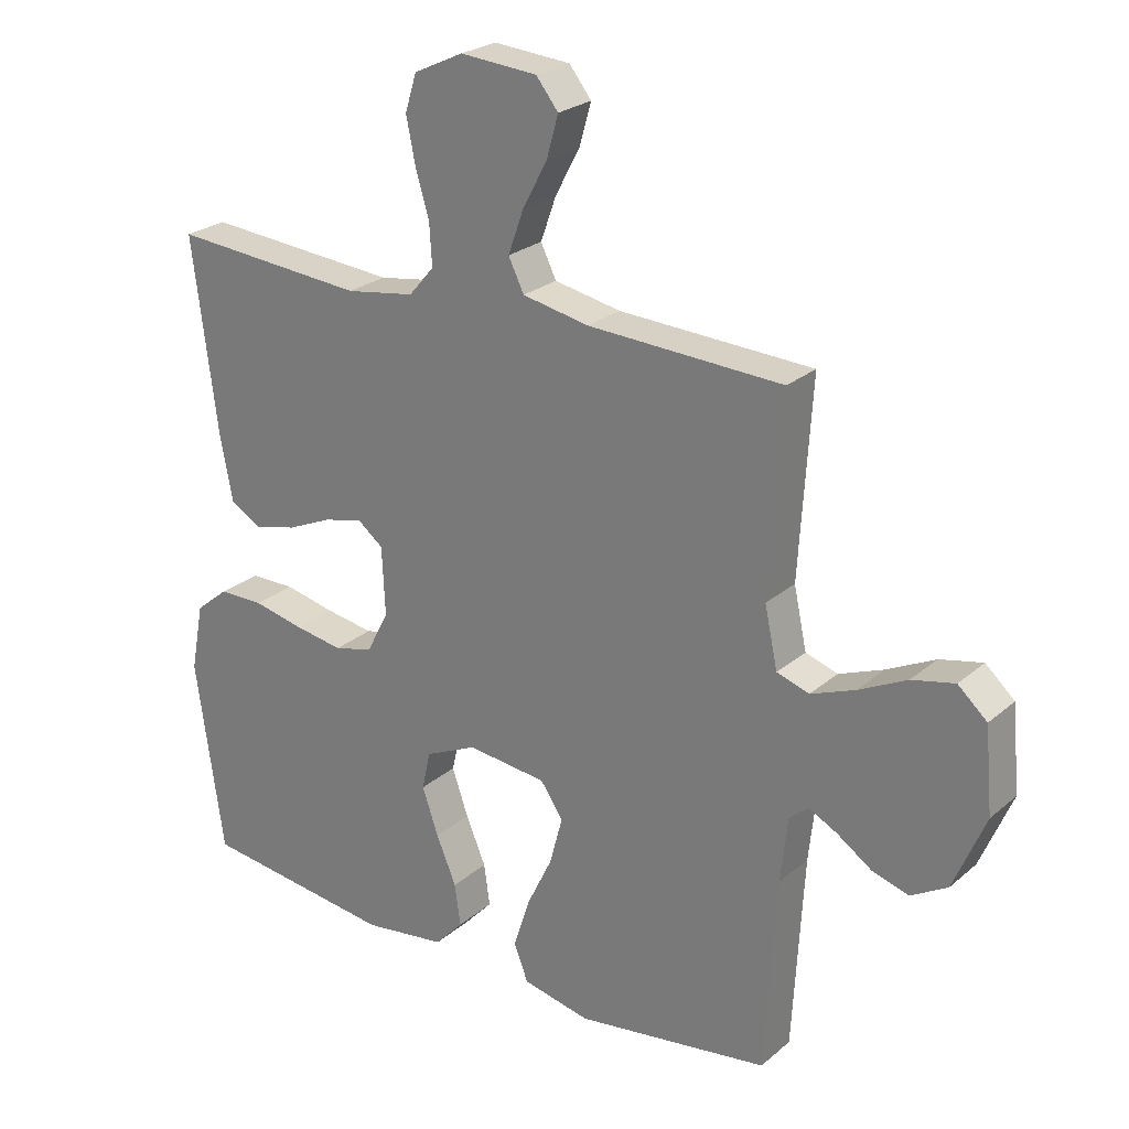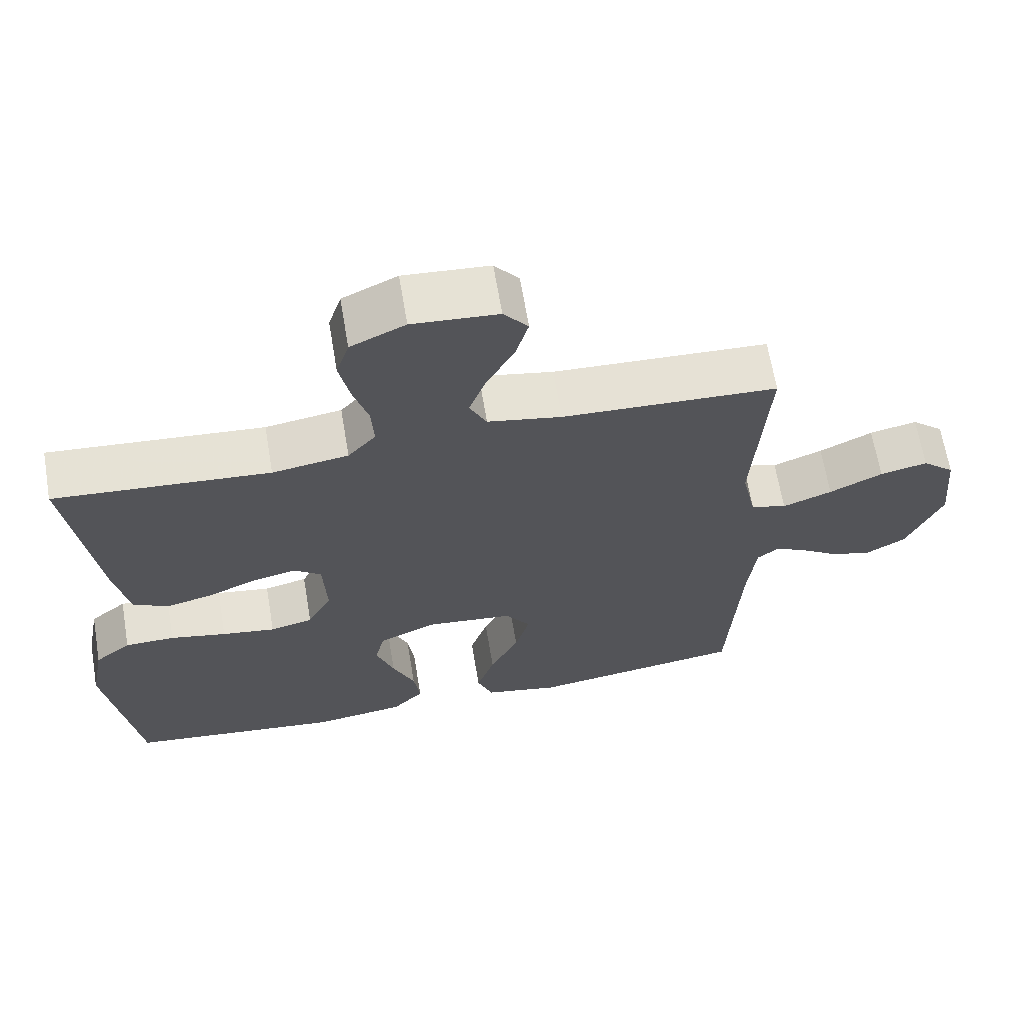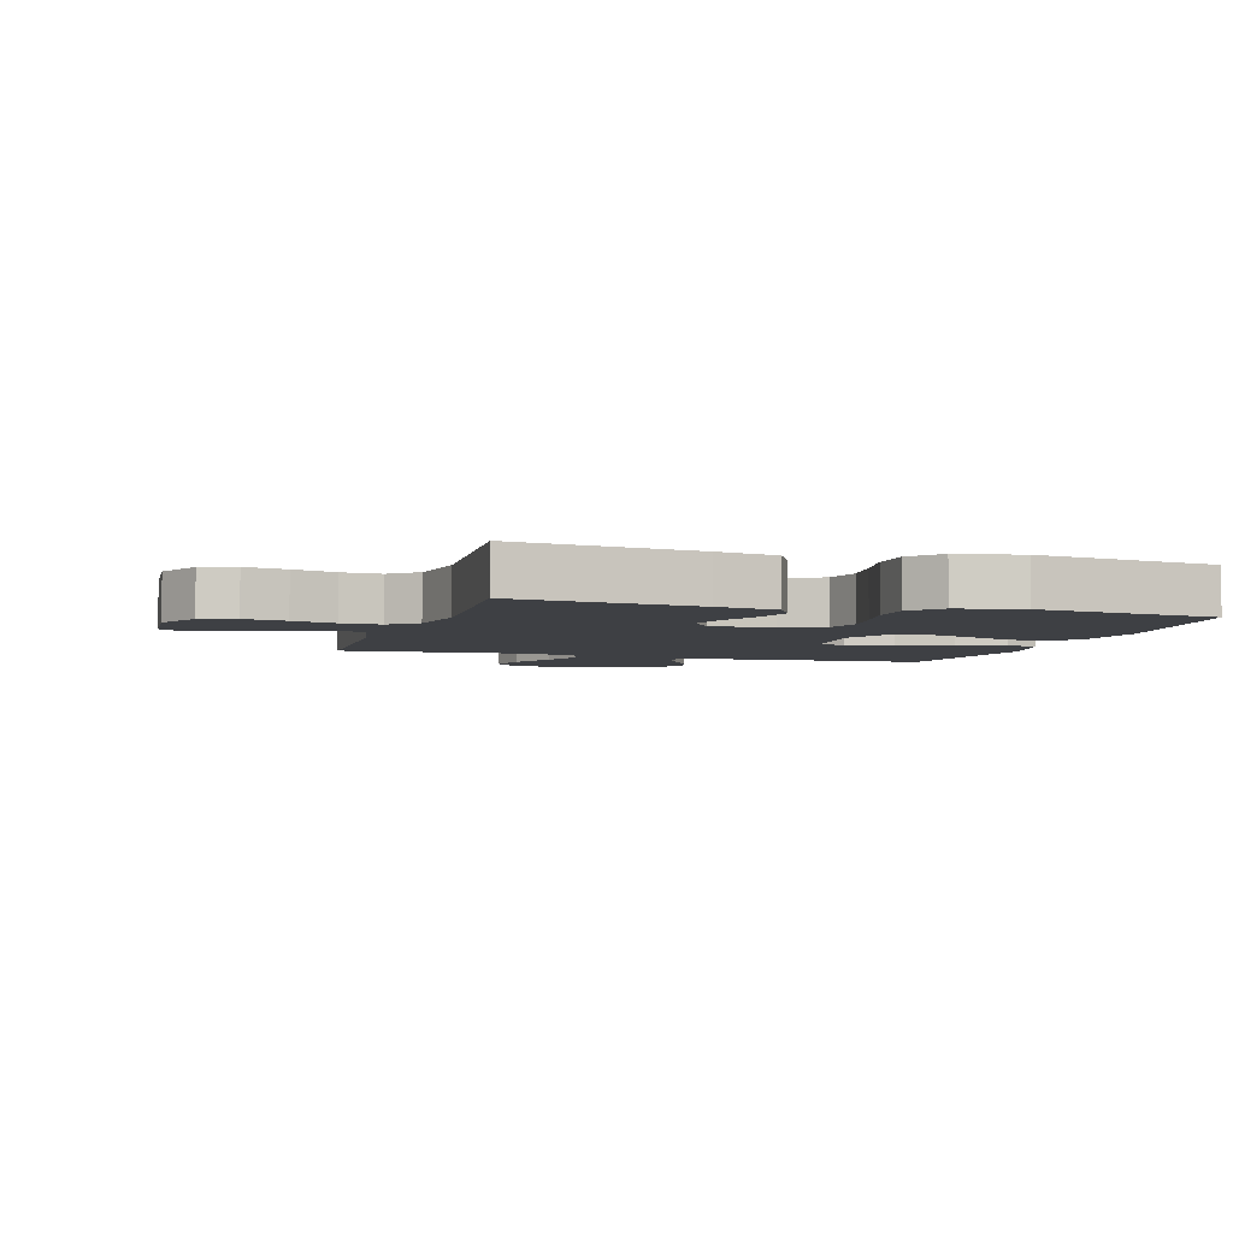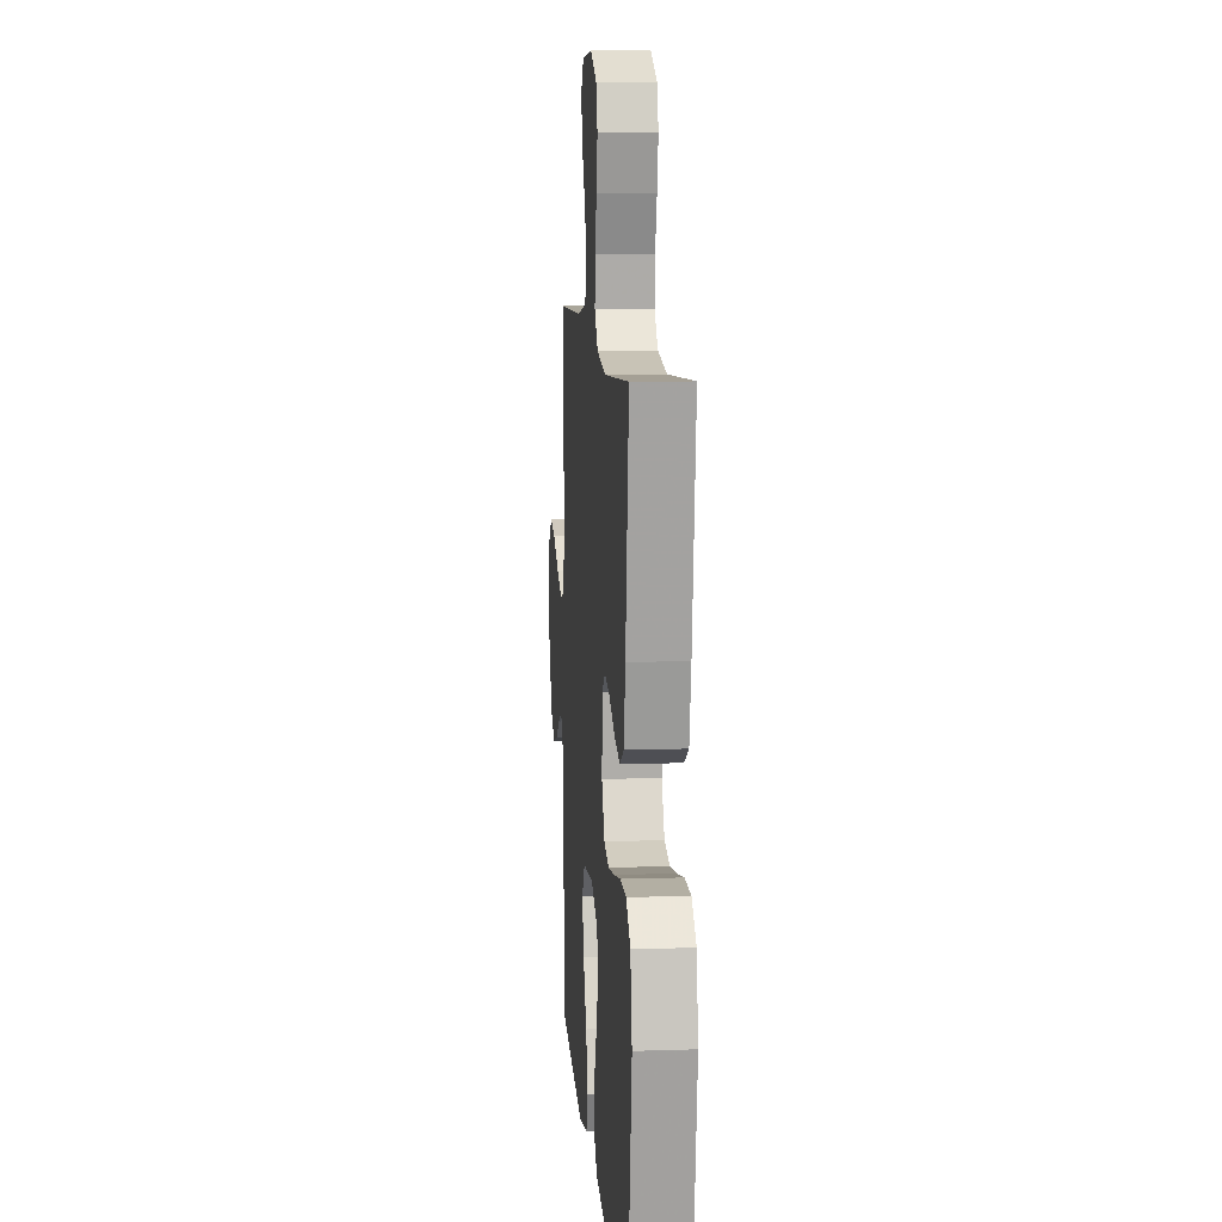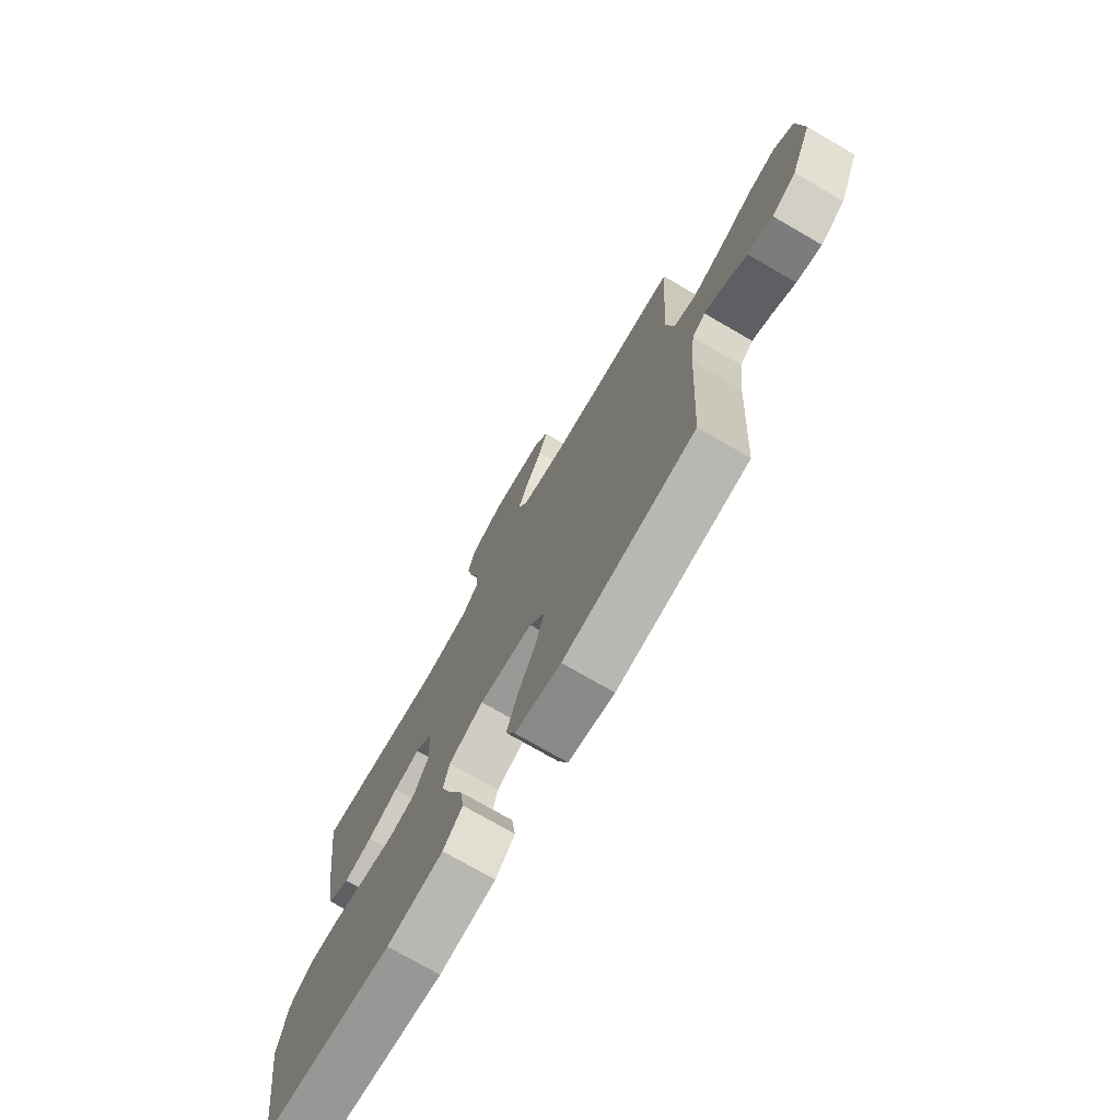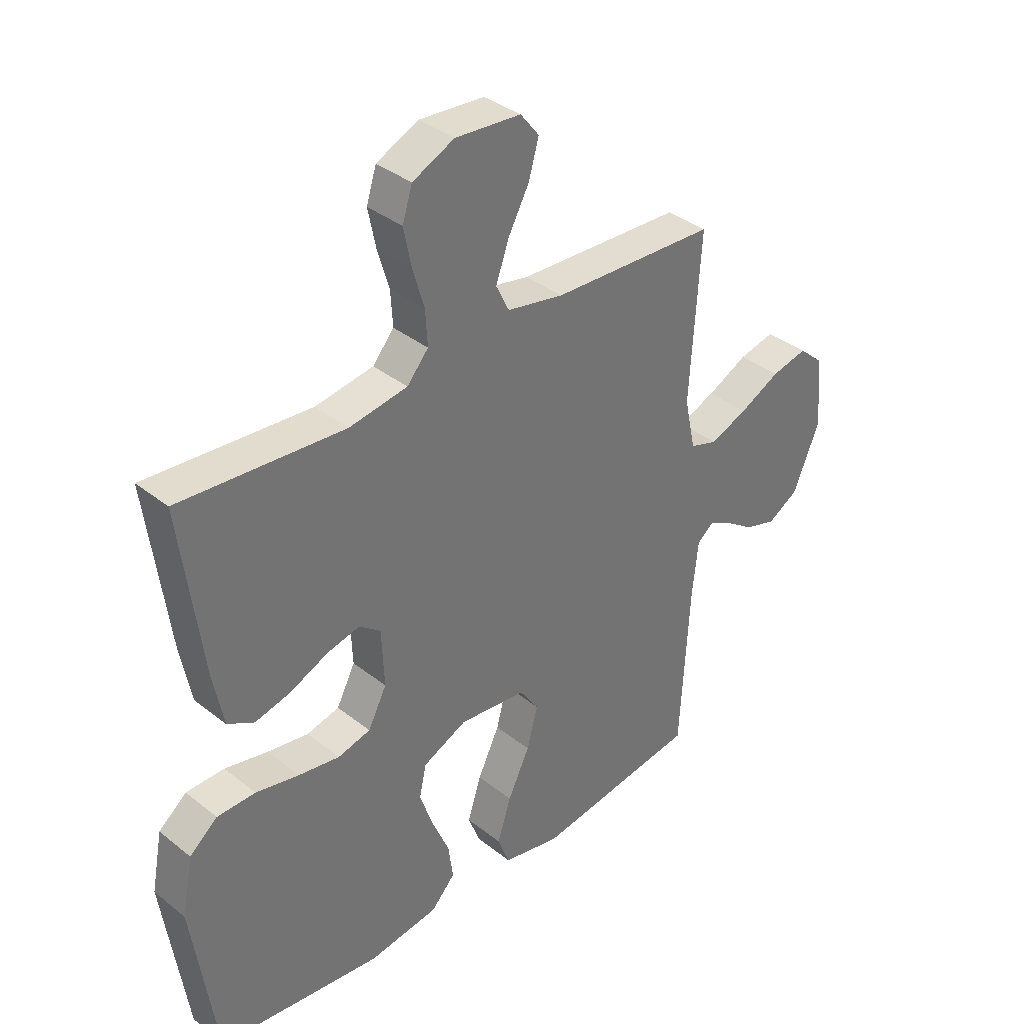
<metadata>
{"format":"obj","ext":"obj","renderer":"f3d","projection":"perspective","resolution":1024,"background":"white","views":[{"elev":24.8,"azim":-143.5,"up":"+Z"},{"elev":65.7,"azim":170.4,"up":"+Z"},{"elev":-4.6,"azim":73.1,"up":"+Y"},{"elev":10.3,"azim":85.2,"up":"+Z"},{"elev":-74.5,"azim":-120.1,"up":"+Z"},{"elev":36.4,"azim":135.9,"up":"+Z"}]}
</metadata>
<code>
v 0.5 0.07 0.5
v 0.461 0.07 0.2
v 0.442 0.07 0.101
v 0.393 0.07 0.074
v 0.328 0.07 0.09
v 0.258 0.07 0.121
v 0.198 0.07 0.135
v 0.159 0.07 0.105
v 0.154 0.07 0
v 0.188 0.07 -0.066
v 0.248 0.07 -0.081
v 0.323 0.07 -0.069
v 0.402 0.07 -0.052
v 0.472 0.07 -0.053
v 0.523 0.07 -0.095
v 0.543 0.07 -0.2
v 0.5 0.07 -0.5
v 0.2 0.07 -0.536
v 0.072 0.07 -0.518
v 0.028 0.07 -0.471
v 0.037 0.07 -0.406
v 0.068 0.07 -0.333
v 0.093 0.07 -0.261
v 0.08 0.07 -0.202
v 0 0.07 -0.165
v -0.123 0.07 -0.178
v -0.158 0.07 -0.229
v -0.138 0.07 -0.304
v -0.098 0.07 -0.387
v -0.073 0.07 -0.465
v -0.095 0.07 -0.522
v -0.2 0.07 -0.544
v -0.5 0.07 -0.5
v -0.517 0.07 -0.2
v -0.528 0.07 -0.098
v -0.558 0.07 -0.074
v -0.602 0.07 -0.097
v -0.655 0.07 -0.133
v -0.712 0.07 -0.15
v -0.768 0.07 -0.117
v -0.817 0.07 0
v -0.805 0.07 0.13
v -0.76 0.07 0.17
v -0.694 0.07 0.155
v -0.62 0.07 0.118
v -0.551 0.07 0.091
v -0.501 0.07 0.107
v -0.481 0.07 0.2
v -0.5 0.07 0.5
v -0.2 0.07 0.513
v -0.097 0.07 0.533
v -0.073 0.07 0.582
v -0.097 0.07 0.649
v -0.135 0.07 0.72
v -0.153 0.07 0.784
v -0.119 0.07 0.827
v 0 0.07 0.836
v 0.076 0.07 0.8
v 0.094 0.07 0.743
v 0.08 0.07 0.674
v 0.059 0.07 0.603
v 0.055 0.07 0.539
v 0.094 0.07 0.494
v 0.2 0.07 0.477
v 0.5 0 0.5
v 0.461 0 0.2
v 0.442 0 0.101
v 0.393 0 0.074
v 0.328 0 0.09
v 0.258 0 0.121
v 0.198 0 0.135
v 0.159 0 0.105
v 0.154 0 0
v 0.188 0 -0.066
v 0.248 0 -0.081
v 0.323 0 -0.069
v 0.402 0 -0.052
v 0.472 0 -0.053
v 0.523 0 -0.095
v 0.543 0 -0.2
v 0.5 0 -0.5
v 0.2 0 -0.536
v 0.072 0 -0.518
v 0.028 0 -0.471
v 0.037 0 -0.406
v 0.068 0 -0.333
v 0.093 0 -0.261
v 0.08 0 -0.202
v 0 0 -0.165
v -0.123 0 -0.178
v -0.158 0 -0.229
v -0.138 0 -0.304
v -0.098 0 -0.387
v -0.073 0 -0.465
v -0.095 0 -0.522
v -0.2 0 -0.544
v -0.5 0 -0.5
v -0.517 0 -0.2
v -0.528 0 -0.098
v -0.558 0 -0.074
v -0.602 0 -0.097
v -0.655 0 -0.133
v -0.712 0 -0.15
v -0.768 0 -0.117
v -0.817 0 0
v -0.805 0 0.13
v -0.76 0 0.17
v -0.694 0 0.155
v -0.62 0 0.118
v -0.551 0 0.091
v -0.501 0 0.107
v -0.481 0 0.2
v -0.5 0 0.5
v -0.2 0 0.513
v -0.097 0 0.533
v -0.073 0 0.582
v -0.097 0 0.649
v -0.135 0 0.72
v -0.153 0 0.784
v -0.119 0 0.827
v 0 0 0.836
v 0.076 0 0.8
v 0.094 0 0.743
v 0.08 0 0.674
v 0.059 0 0.603
v 0.055 0 0.539
v 0.094 0 0.494
v 0.2 0 0.477
f 58 59 60 61
f 56 57 58 61
f 56 61 62
f 53 54 55 56
f 52 53 56 62
f 51 52 62 63
f 48 49 50
f 47 48 50 51
f 42 43 44 45
f 42 45 46
f 41 42 46
f 40 41 46 47
f 37 38 39 40
f 36 37 40 47
f 31 32 33 34
f 31 34 35
f 28 29 30 31
f 27 28 31 35
f 26 27 35 36
f 19 20 21 22
f 19 22 23
f 18 19 23
f 17 18 23 24
f 15 16 17 24
f 12 13 14 15
f 11 12 15 24
f 3 4 5 6
f 3 6 7
f 64 1 2 3
f 63 64 3 7
f 25 26 36 47
f 10 11 24 25
f 9 10 25 47
f 8 9 47 51
f 7 8 51 63
f 125 124 123 122
f 125 122 121 120
f 126 125 120
f 120 119 118 117
f 126 120 117 116
f 127 126 116 115
f 114 113 112
f 115 114 112 111
f 109 108 107 106
f 110 109 106
f 110 106 105
f 111 110 105 104
f 104 103 102 101
f 111 104 101 100
f 98 97 96 95
f 99 98 95
f 95 94 93 92
f 99 95 92 91
f 100 99 91 90
f 86 85 84 83
f 87 86 83
f 87 83 82
f 88 87 82 81
f 88 81 80 79
f 79 78 77 76
f 88 79 76 75
f 70 69 68 67
f 71 70 67
f 67 66 65 128
f 71 67 128 127
f 111 100 90 89
f 89 88 75 74
f 111 89 74 73
f 115 111 73 72
f 127 115 72 71
f 1 65 66 2
f 2 66 67 3
f 3 67 68 4
f 4 68 69 5
f 5 69 70 6
f 6 70 71 7
f 7 71 72 8
f 8 72 73 9
f 9 73 74 10
f 10 74 75 11
f 11 75 76 12
f 12 76 77 13
f 13 77 78 14
f 14 78 79 15
f 15 79 80 16
f 16 80 81 17
f 17 81 82 18
f 18 82 83 19
f 19 83 84 20
f 20 84 85 21
f 21 85 86 22
f 22 86 87 23
f 23 87 88 24
f 24 88 89 25
f 25 89 90 26
f 26 90 91 27
f 27 91 92 28
f 28 92 93 29
f 29 93 94 30
f 30 94 95 31
f 31 95 96 32
f 32 96 97 33
f 33 97 98 34
f 34 98 99 35
f 35 99 100 36
f 36 100 101 37
f 37 101 102 38
f 38 102 103 39
f 39 103 104 40
f 40 104 105 41
f 41 105 106 42
f 42 106 107 43
f 43 107 108 44
f 44 108 109 45
f 45 109 110 46
f 46 110 111 47
f 47 111 112 48
f 48 112 113 49
f 49 113 114 50
f 50 114 115 51
f 51 115 116 52
f 52 116 117 53
f 53 117 118 54
f 54 118 119 55
f 55 119 120 56
f 56 120 121 57
f 57 121 122 58
f 58 122 123 59
f 59 123 124 60
f 60 124 125 61
f 61 125 126 62
f 62 126 127 63
f 63 127 128 64
f 64 128 65 1

</code>
